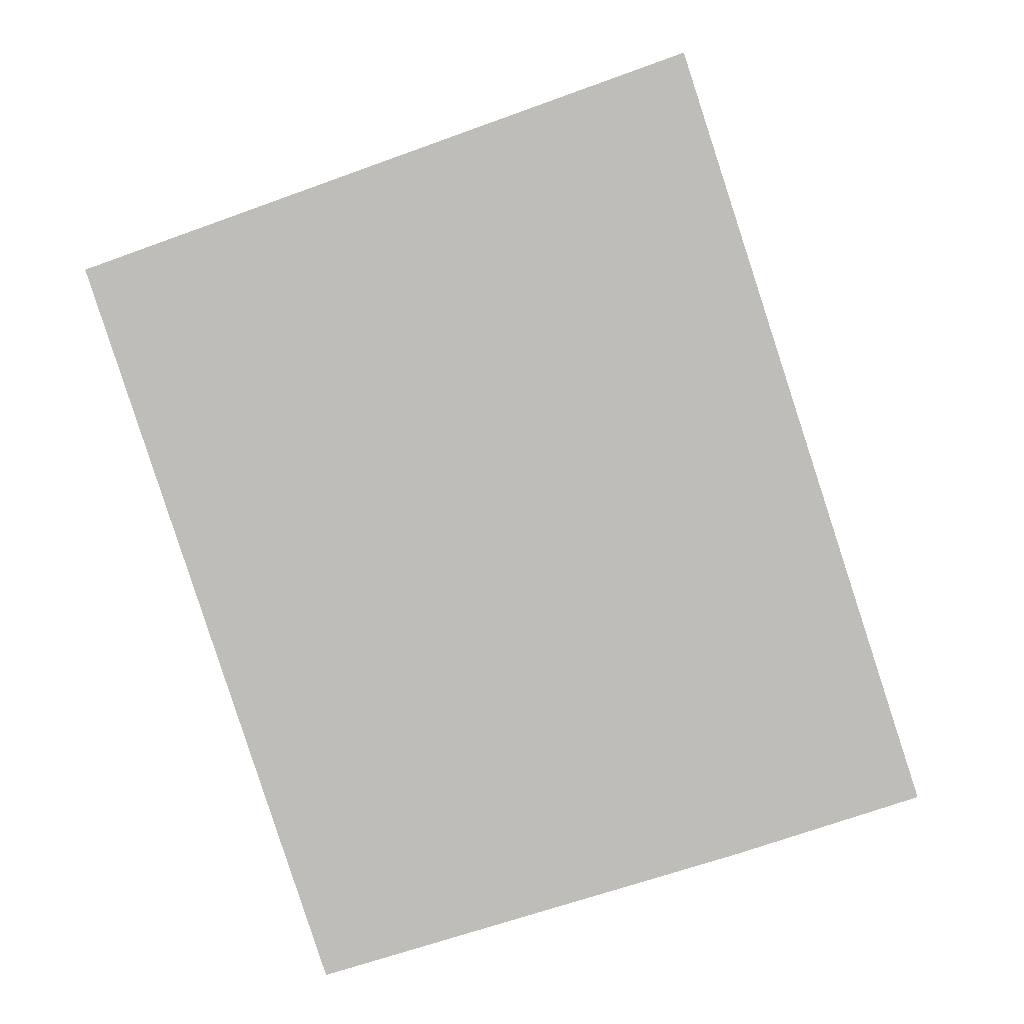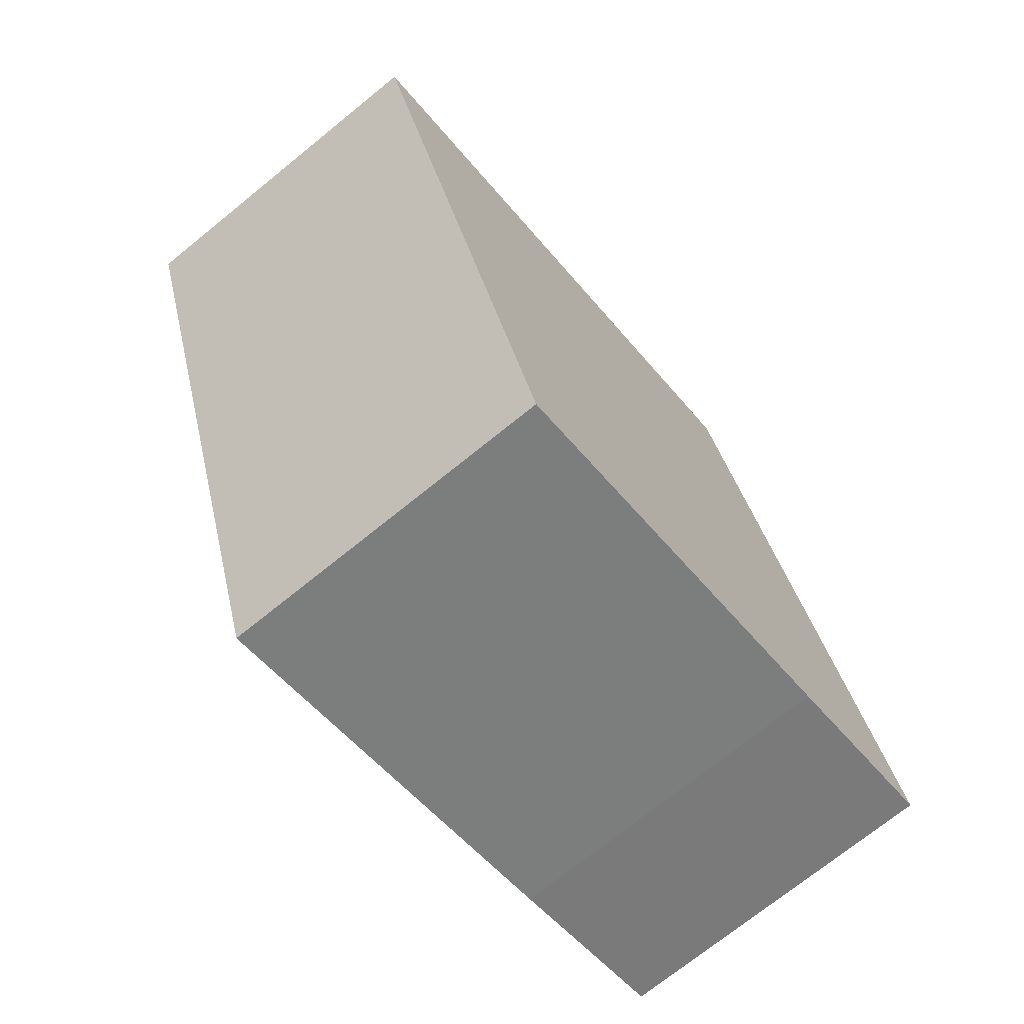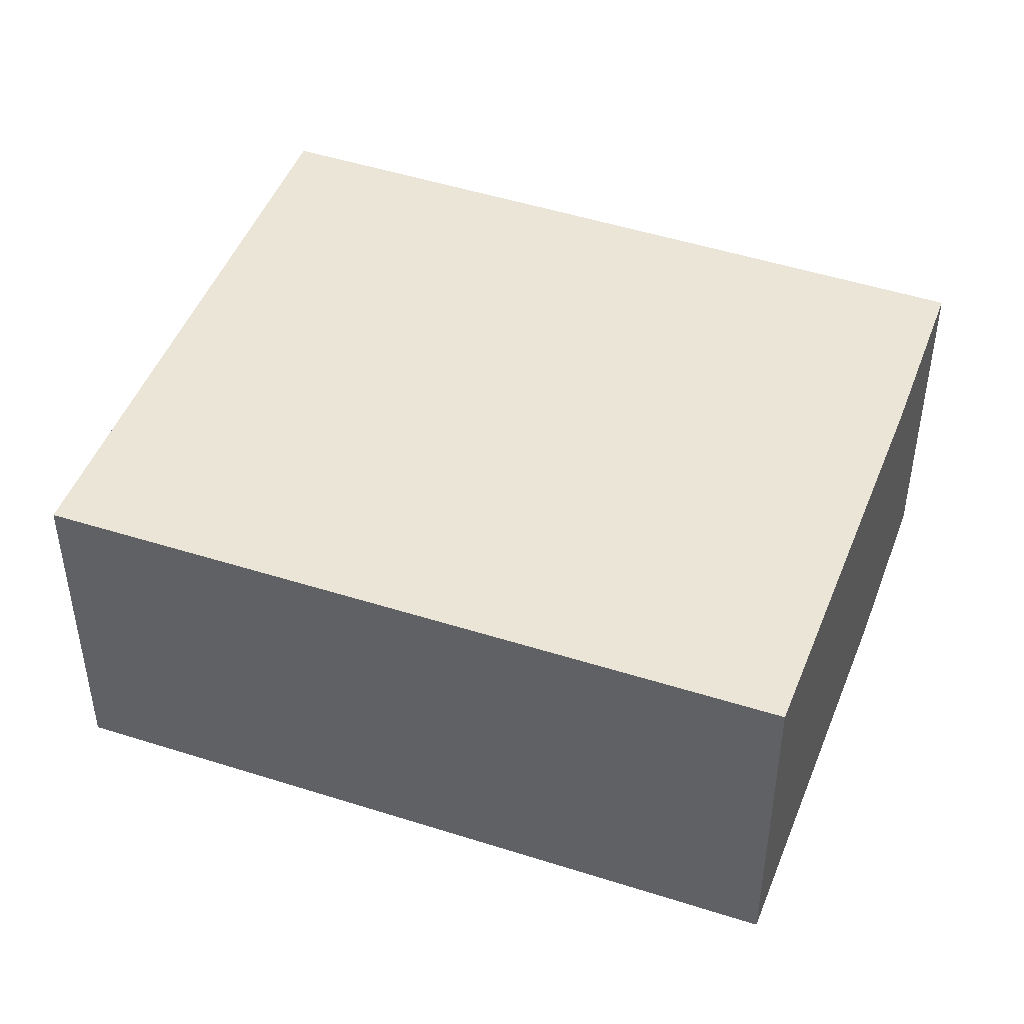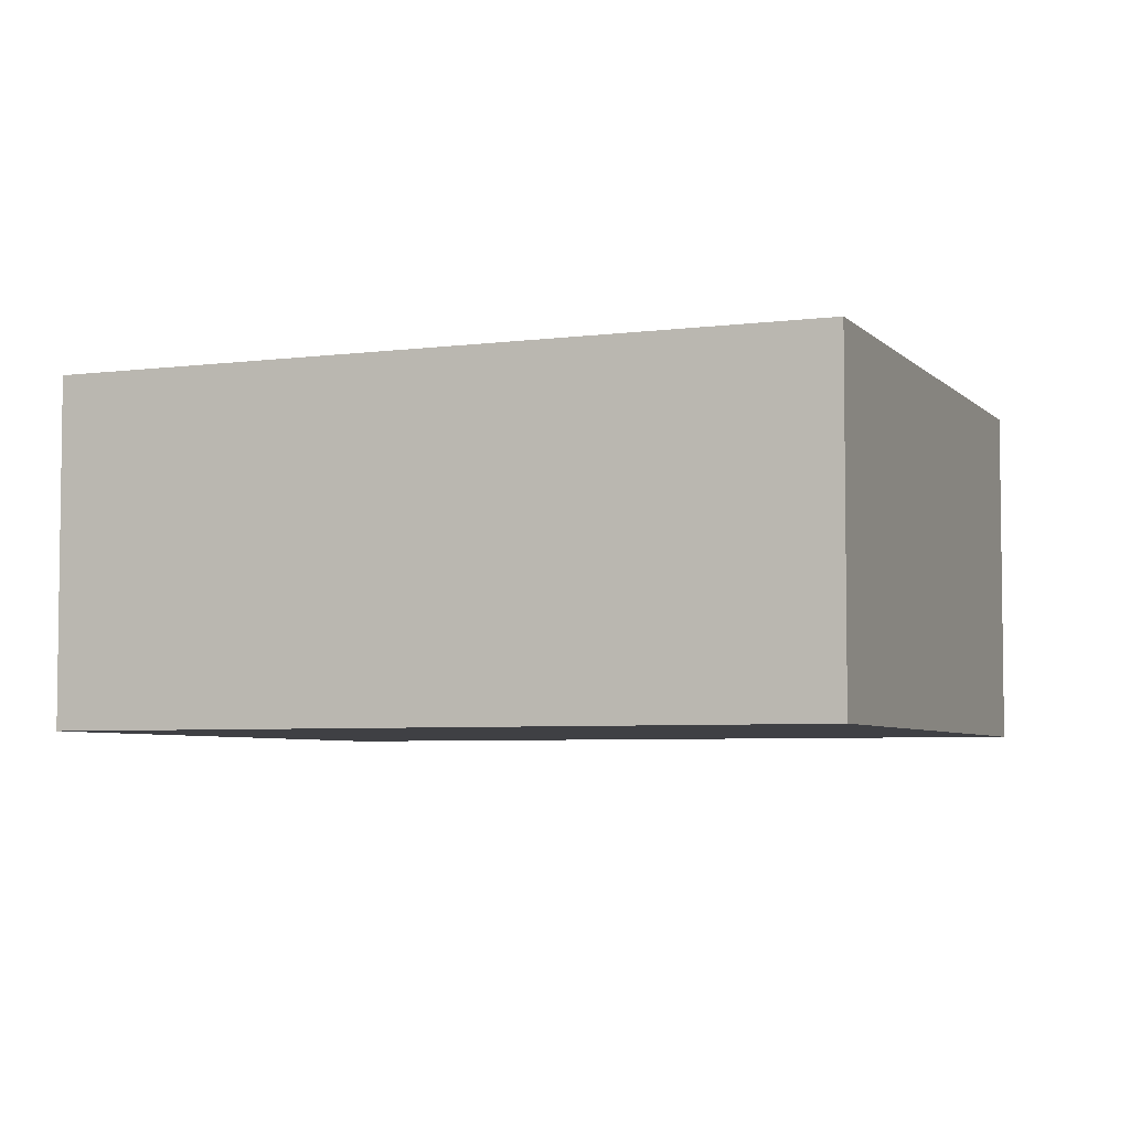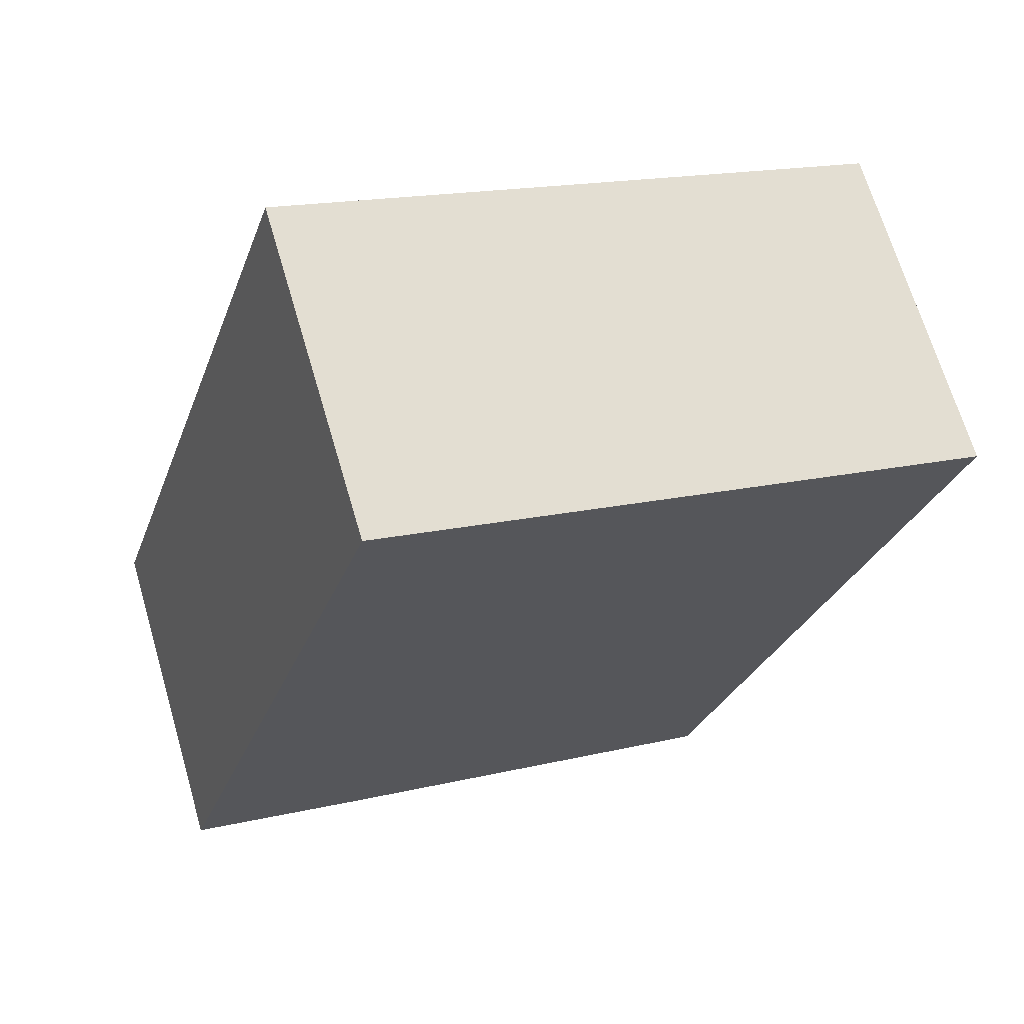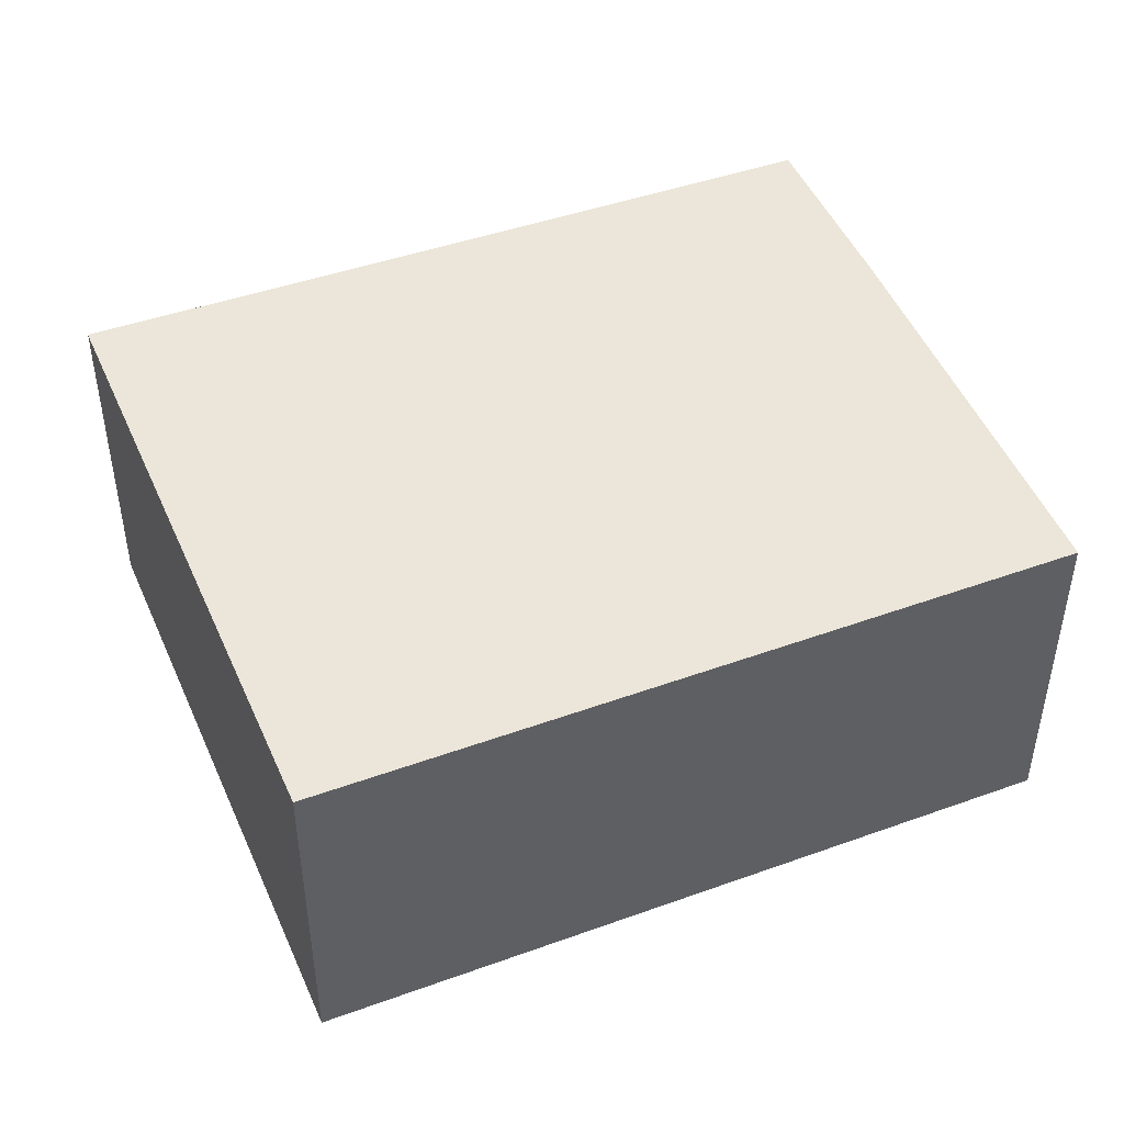
<metadata>
{"format":"obj","ext":"obj","renderer":"f3d","projection":"perspective","resolution":1024,"background":"white","views":[{"elev":3.5,"azim":-175.3,"up":"+Z"},{"elev":-72.4,"azim":129.0,"up":"+Z"},{"elev":45.9,"azim":128.7,"up":"+Y"},{"elev":-5.0,"azim":-49.3,"up":"+Y"},{"elev":68.0,"azim":-16.4,"up":"+Z"},{"elev":47.0,"azim":86.3,"up":"+Y"}]}
</metadata>
<code>
v  0 5.29 3.239e-16
v  9.294 5.29 -3.003
v  2.834 5.29 -0.957
v  13.08 5.29 8.2
v  0.008 5.29 0.024
v  3.674 5.29 11.49
v  9.294 1.839e-16 -3.003
v  2.834 5.86e-17 -0.957
v  0 0 0
v  3.674 -7.034e-16 11.49
v  0.008 -1.47e-18 0.024
v  13.08 -5.021e-16 8.2
g defaultobject
f 1 2 3
f 2 1 4
f 4 1 5
f 4 5 6
f 7 3 2
f 3 7 8
f 8 1 3
f 1 8 9
f 9 5 1
f 5 9 6
f 6 9 10
f 10 9 11
f 10 4 6
f 4 10 12
f 12 2 4
f 2 12 7
f 8 11 9
f 11 8 10
f 10 8 7
f 10 7 12

</code>
